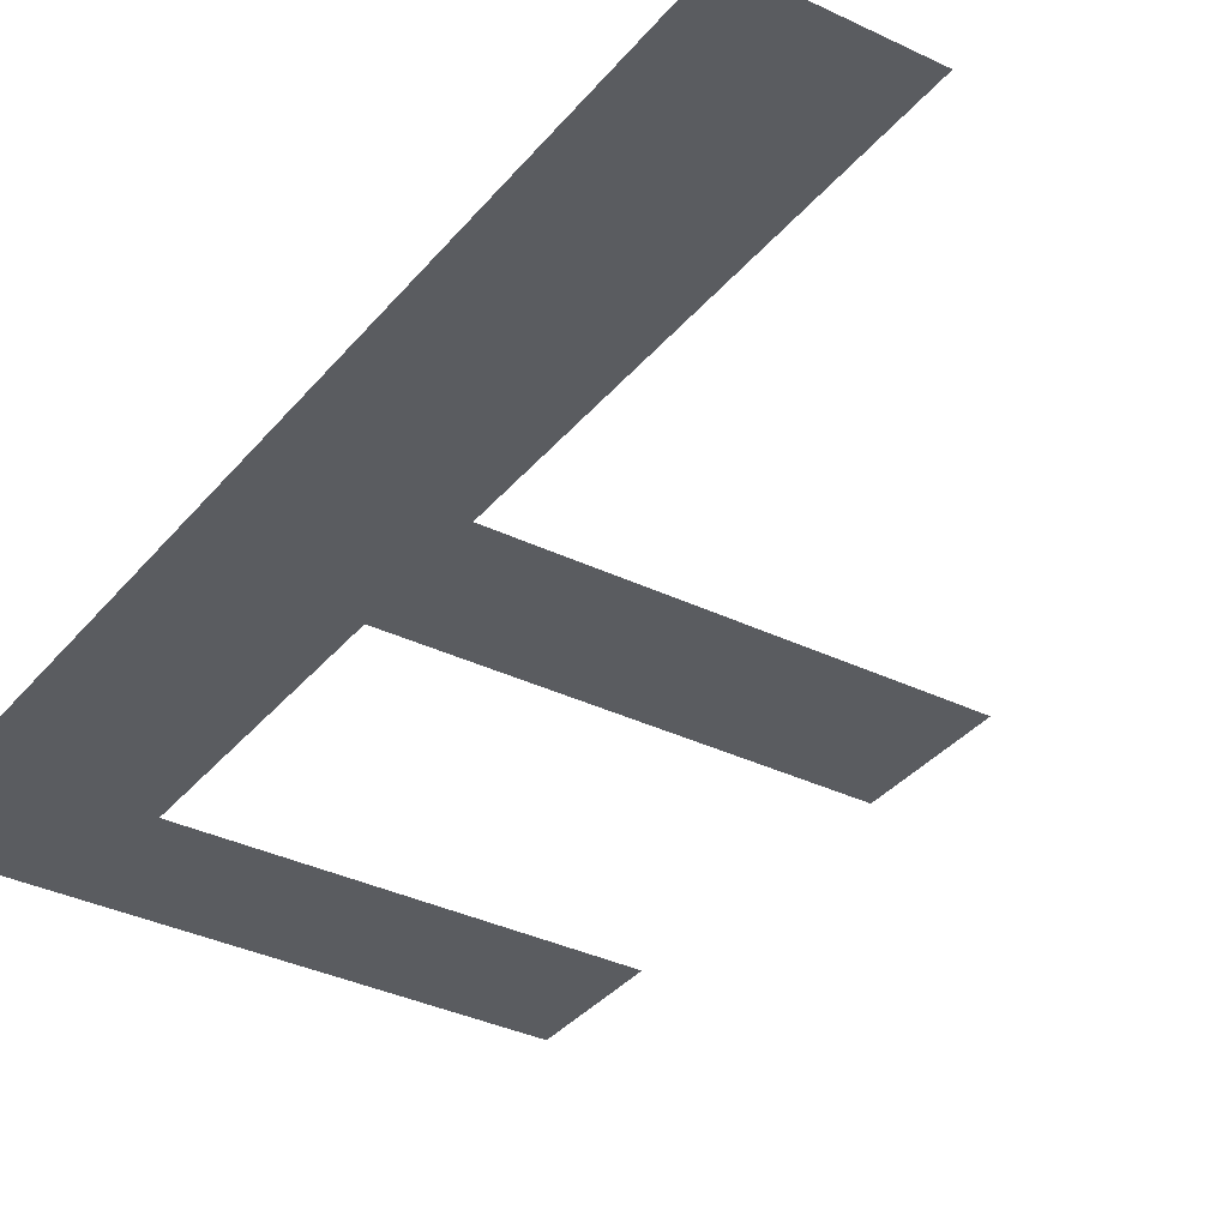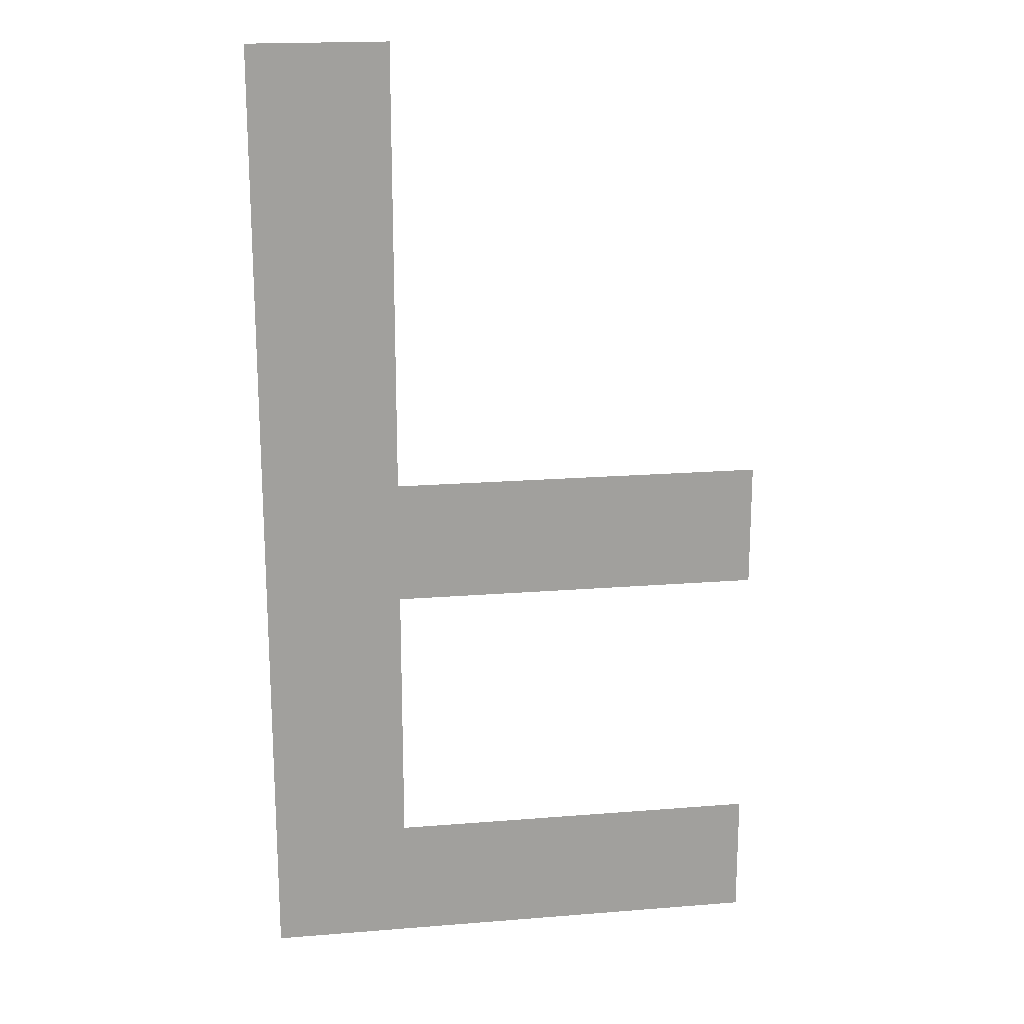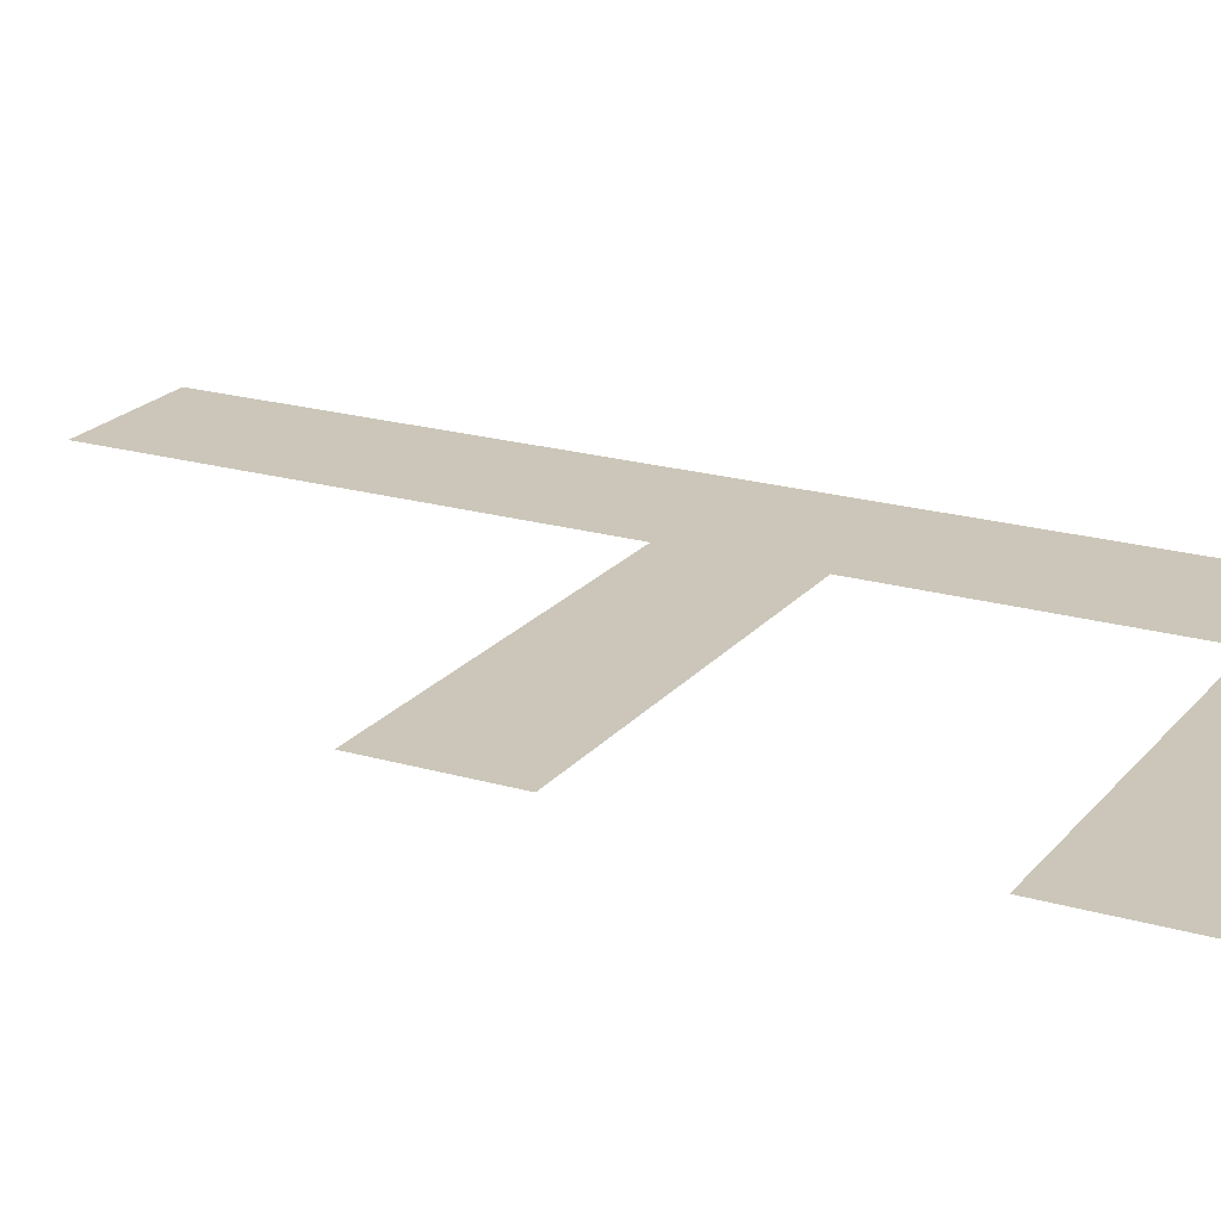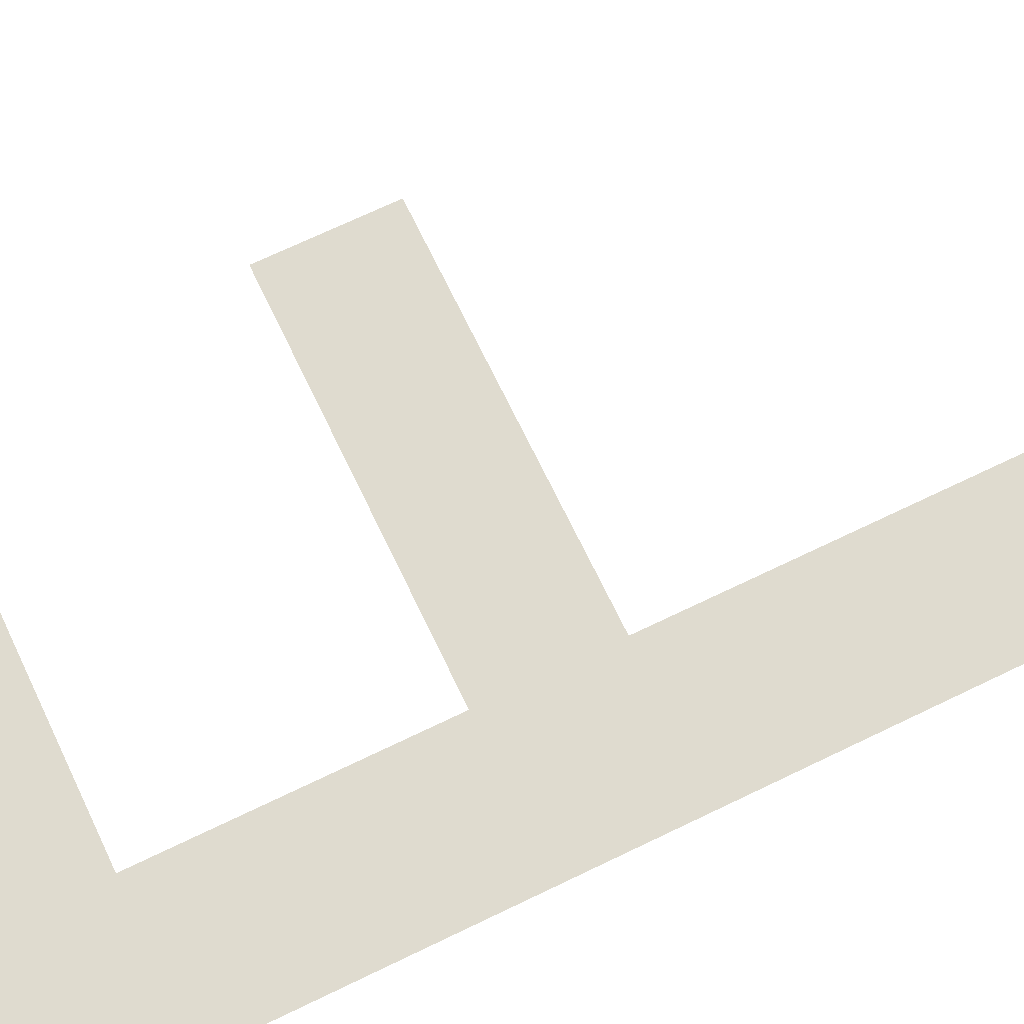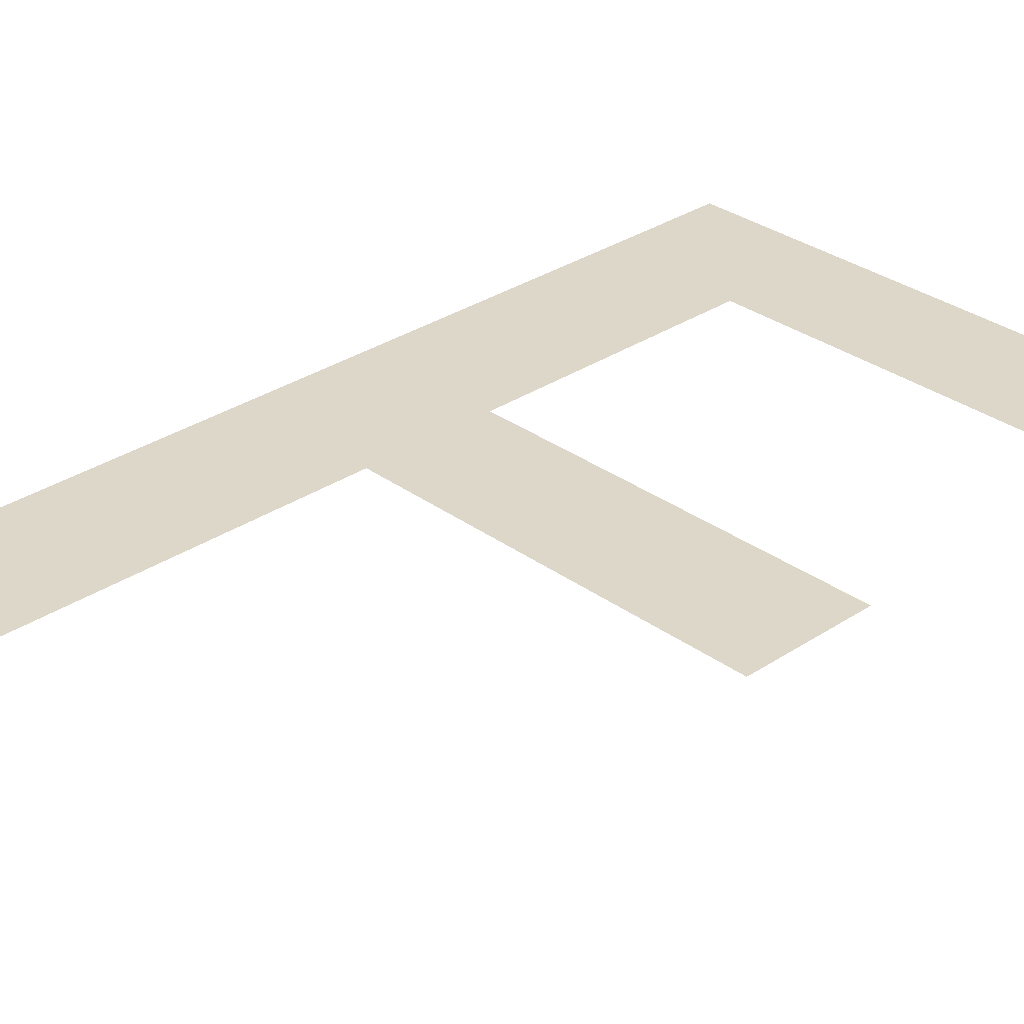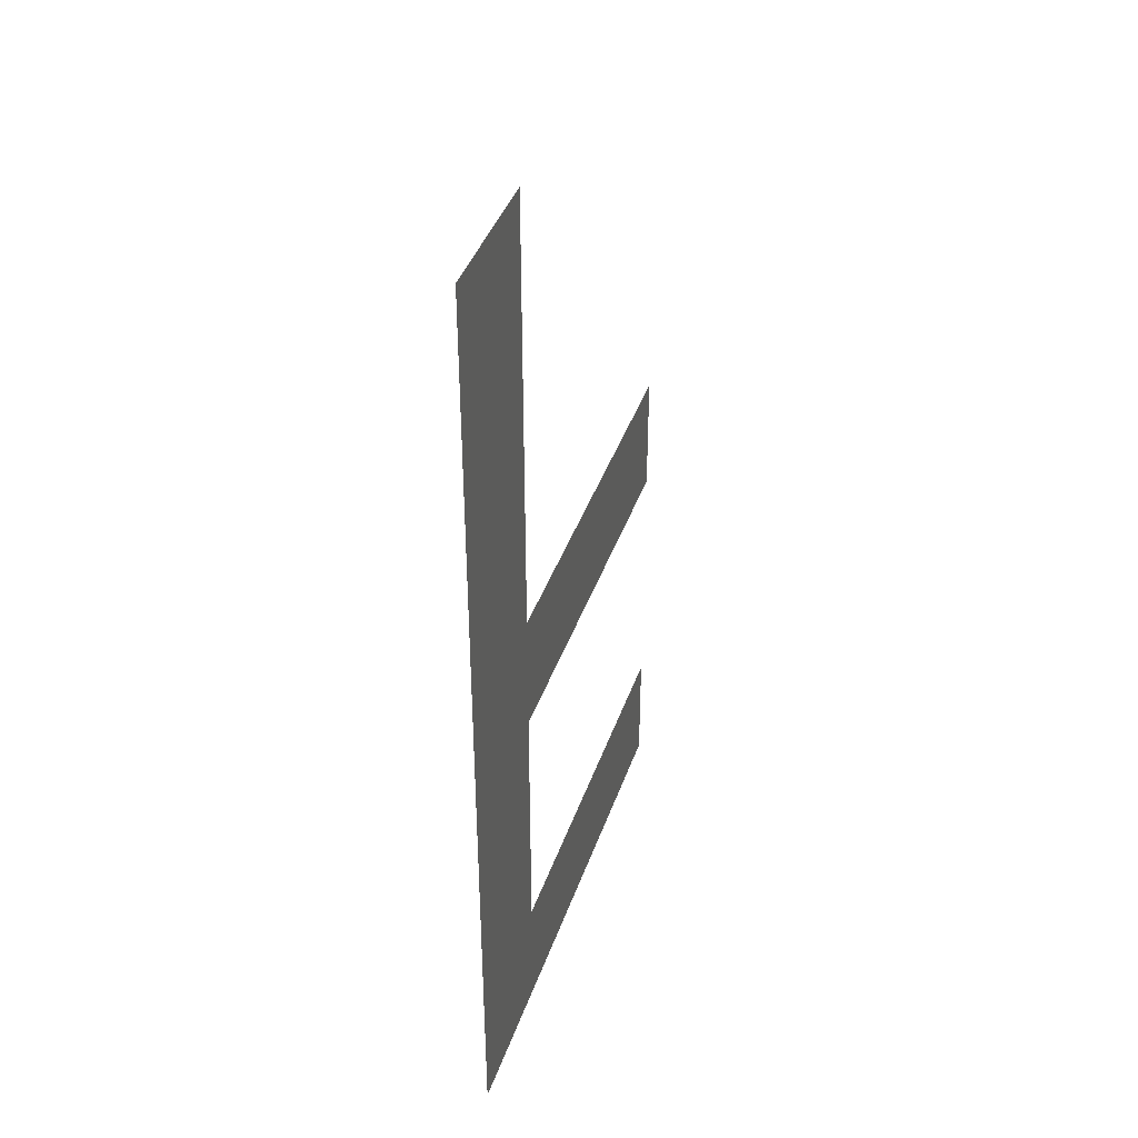
<metadata>
{"format":"obj","ext":"obj","renderer":"f3d","projection":"perspective","resolution":1024,"background":"white","views":[{"elev":-34.4,"azim":-33.2,"up":"+Y"},{"elev":18.7,"azim":-8.8,"up":"+Z"},{"elev":20.8,"azim":117.7,"up":"+Y"},{"elev":70.5,"azim":-115.7,"up":"+Y"},{"elev":30.9,"azim":46.3,"up":"+Y"},{"elev":40.9,"azim":-71.6,"up":"+Z"}]}
</metadata>
<code>
o A
v 0.44 0 -0.682
v 0.076 0 -0.682
v 0.076 0 0
v 0.174 0 0
v 0.174 0 -0.317
v 0.44 0 -0.317
v 0.44 0 -0.405
v 0.174 0 -0.405
v 0.174 0 -0.594
v 0.44 0 -0.594
f 3 9 2
f 9 1 2
f 9 10 1
f 3 8 9
f 3 5 8
f 5 7 8
f 5 6 7
f 3 4 5

</code>
